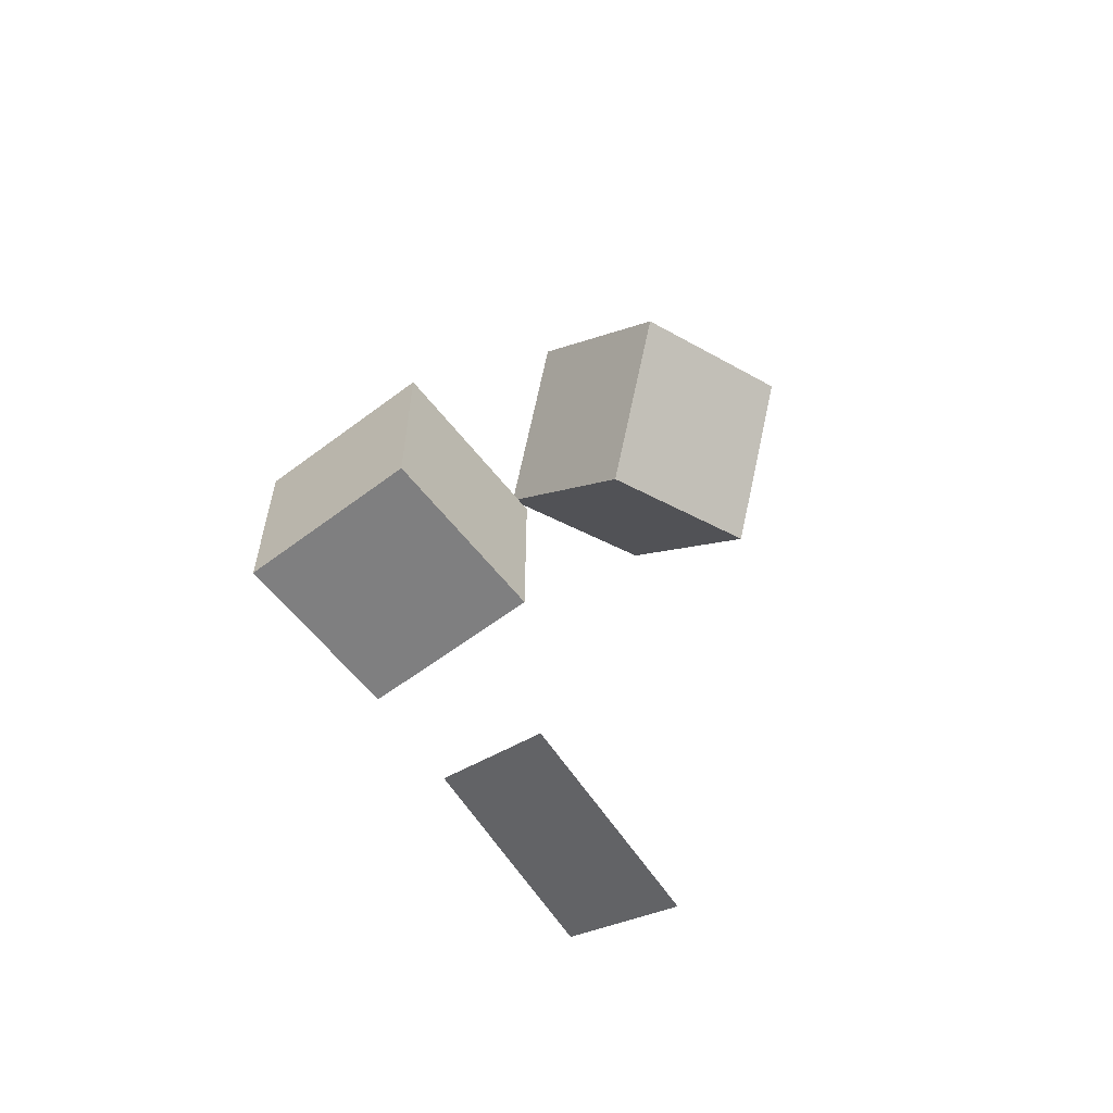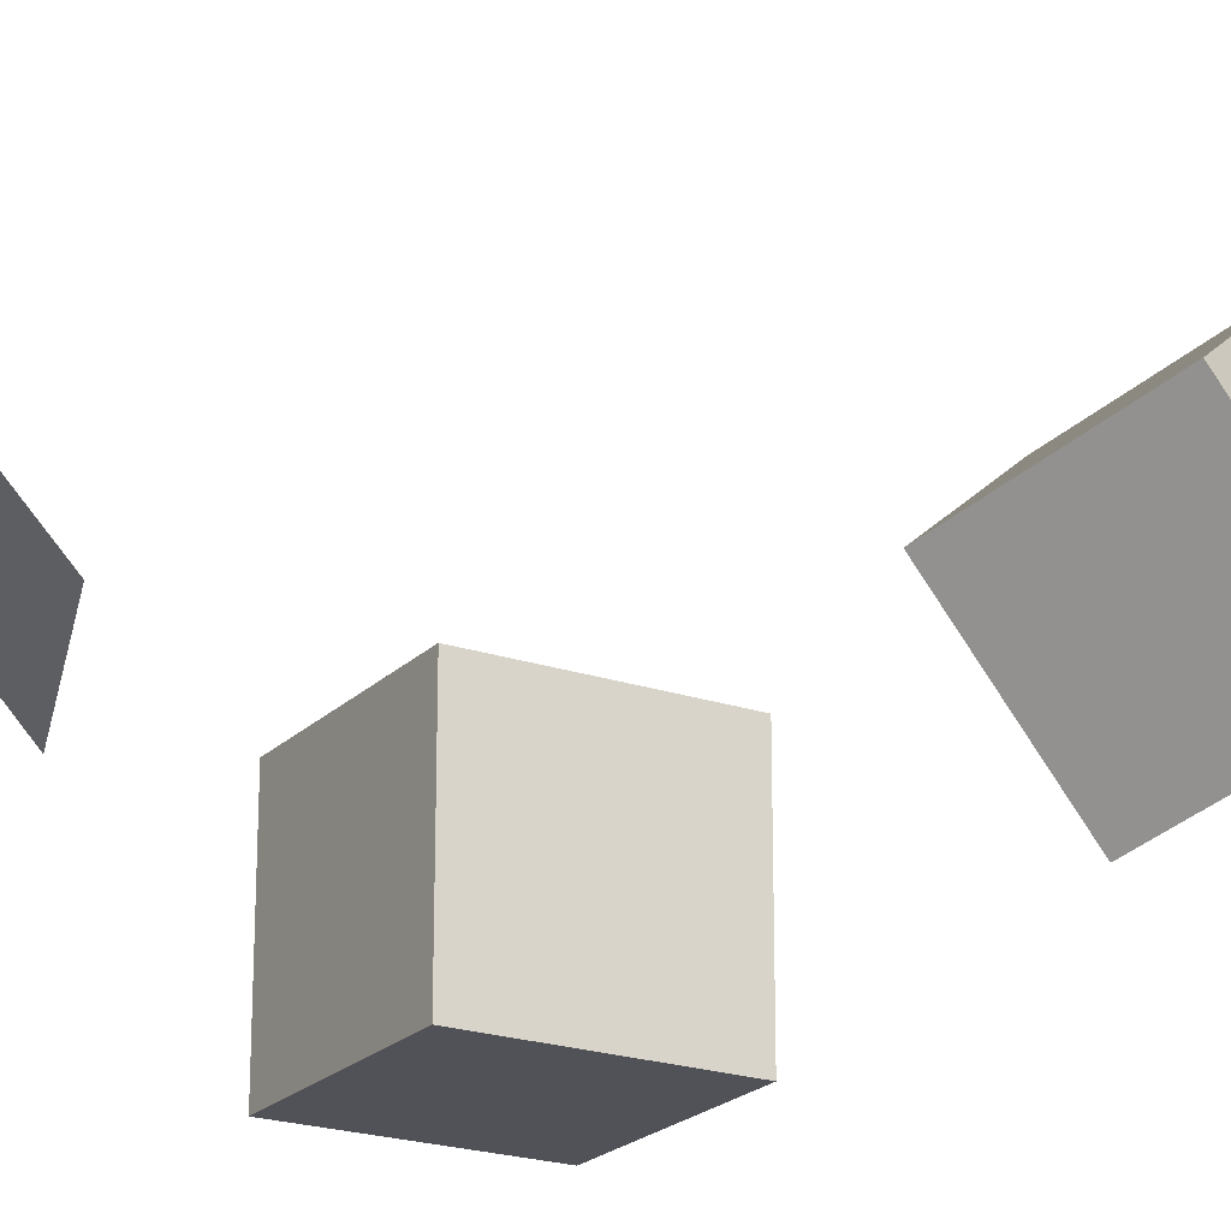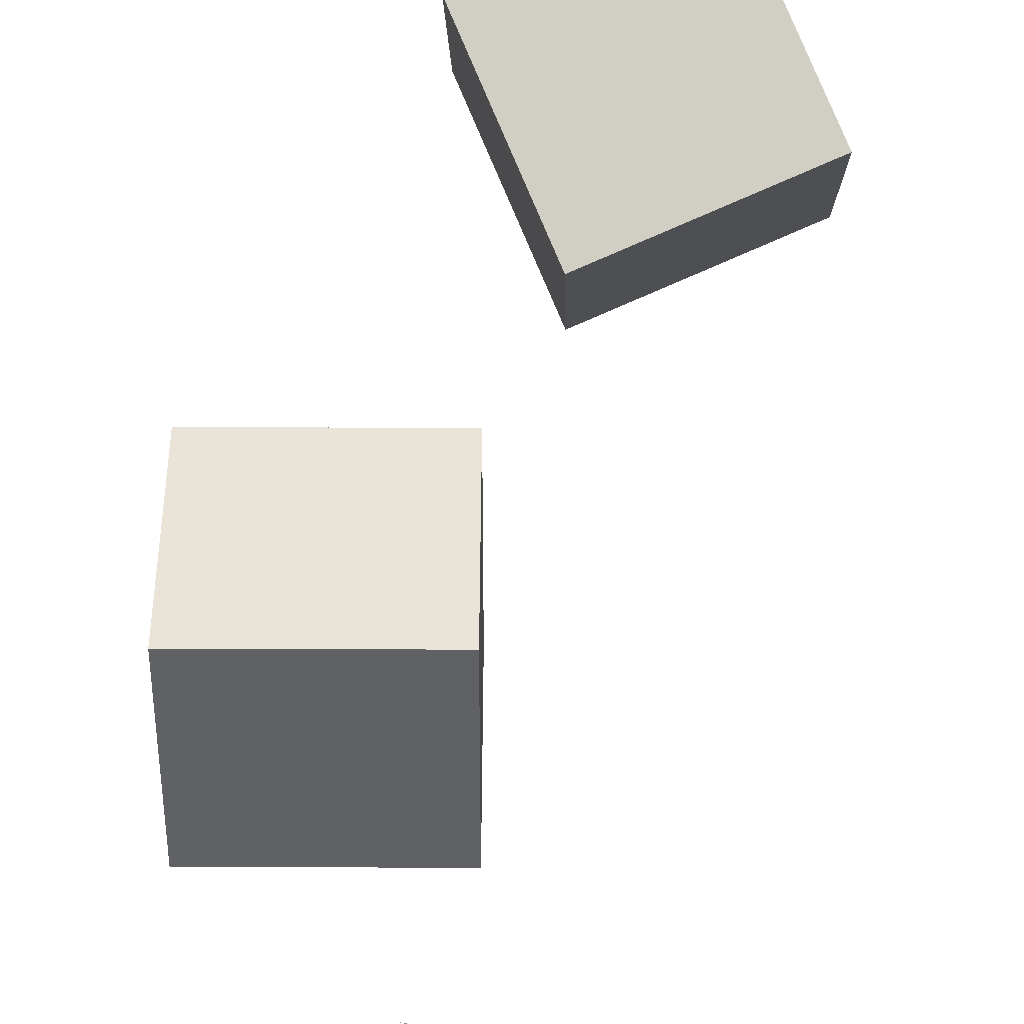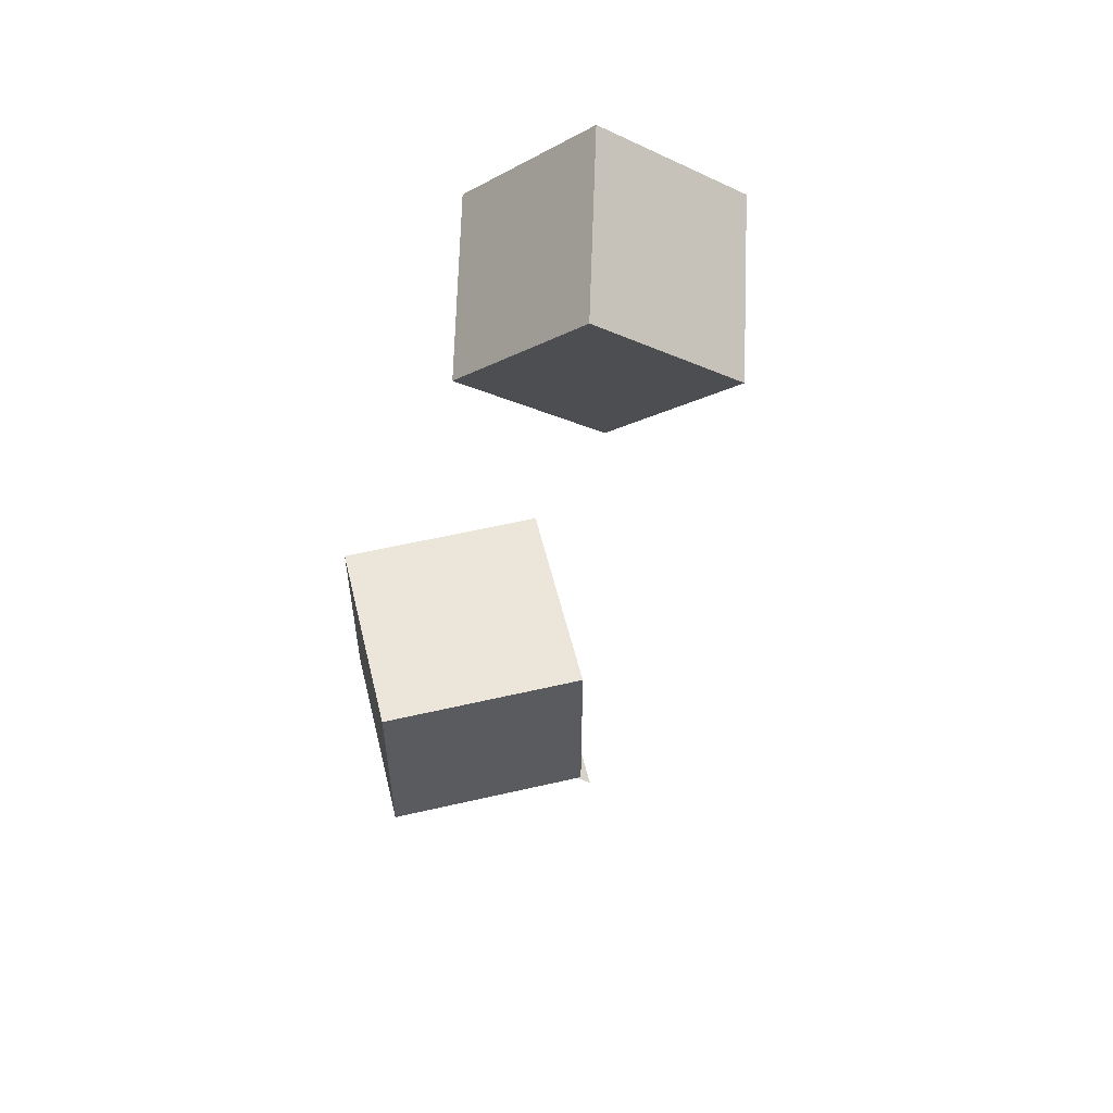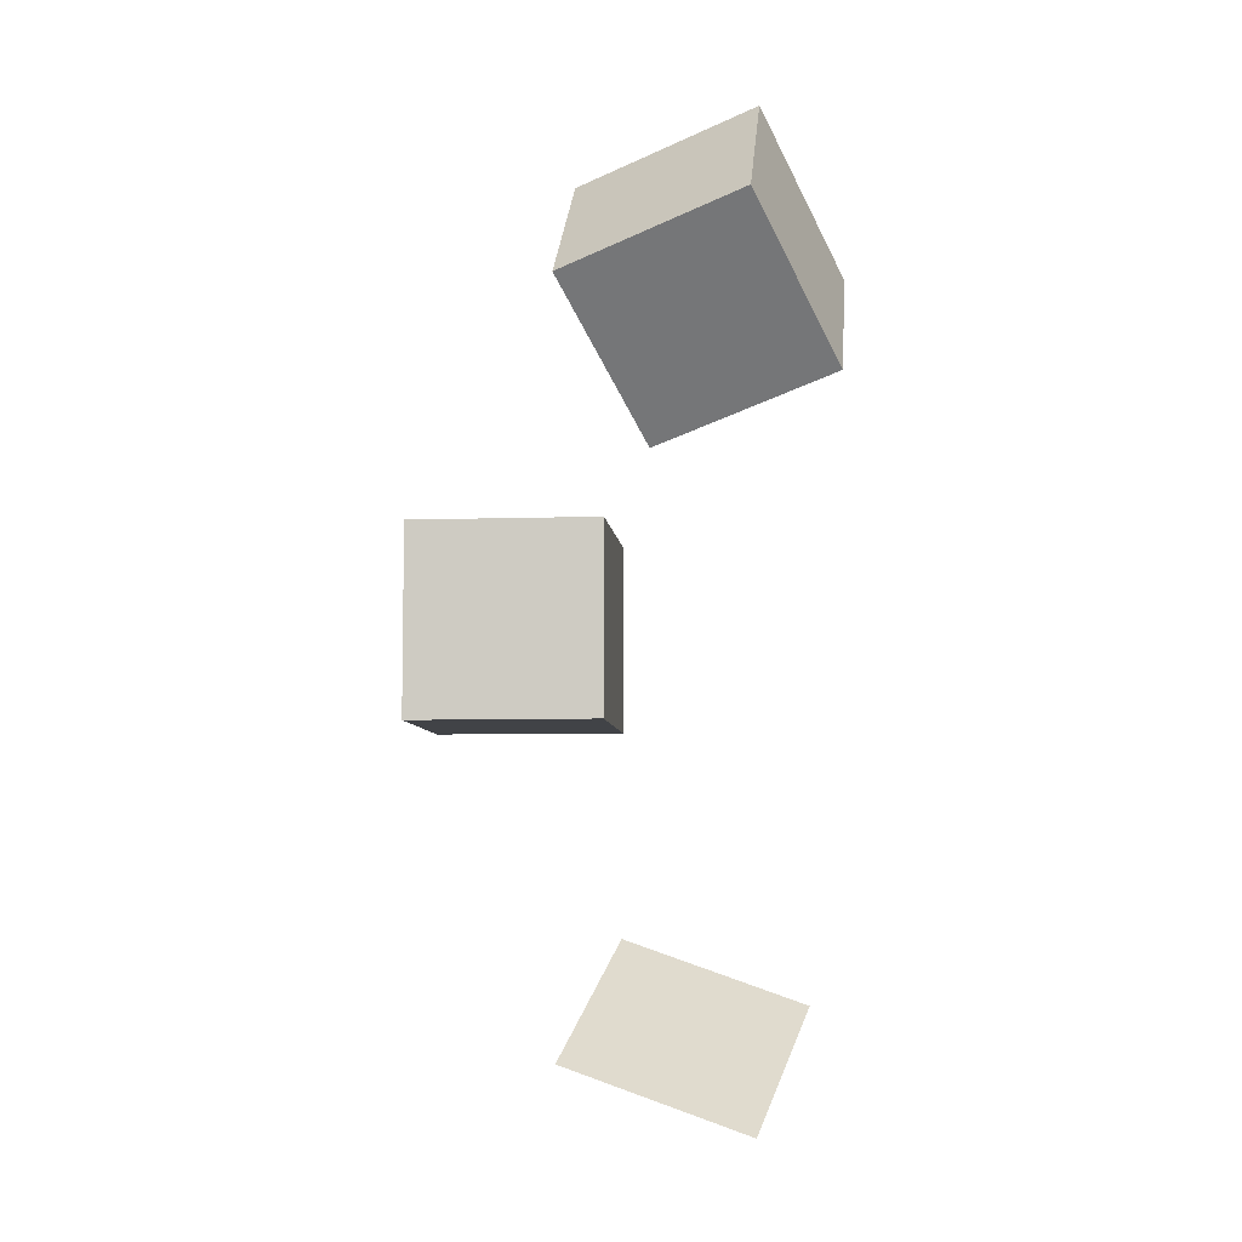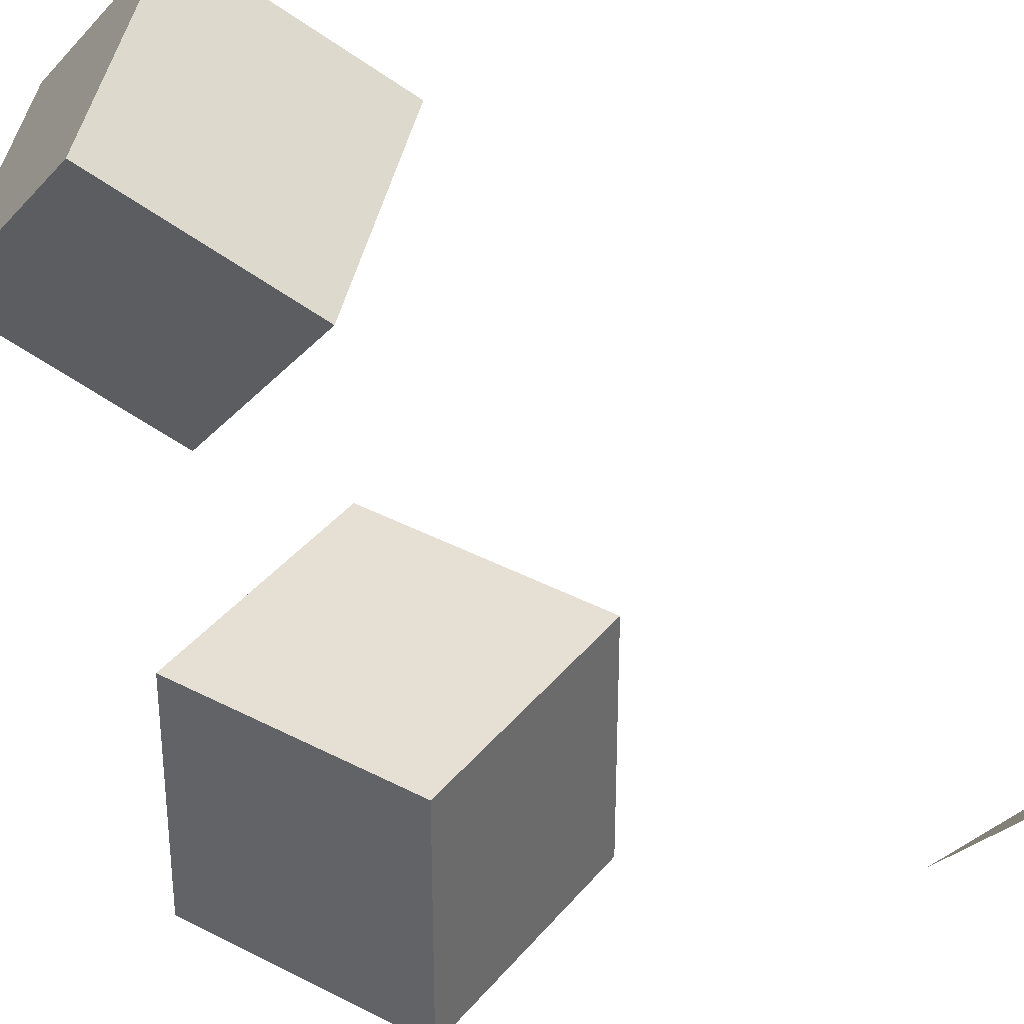
<metadata>
{"format":"obj","ext":"obj","renderer":"f3d","projection":"perspective","resolution":1024,"background":"white","views":[{"elev":-59.7,"azim":127.8,"up":"+Z"},{"elev":-21.6,"azim":-121.0,"up":"+Y"},{"elev":43.4,"azim":-179.8,"up":"+Y"},{"elev":55.7,"azim":76.3,"up":"+Z"},{"elev":-6.9,"azim":-174.5,"up":"+Z"},{"elev":37.9,"azim":124.1,"up":"+Y"}]}
</metadata>
<code>
o Cube_Cube.001
v -1.557 0.3166 2.773
v -1.529 1.865 1.507
v -0.7634 1.47 4.201
v -0.7348 3.018 2.935
v -3.393 0.8394 3.371
v -3.364 2.387 2.105
v -2.599 1.993 4.799
v -2.57 3.541 3.533
f 4 3 1
f 8 7 3
f 6 5 7
f 2 1 5
f 1 3 7
f 6 8 4
f 2 4 1
f 4 8 3
f 8 6 7
f 6 2 5
f 5 1 7
f 2 6 4
o Plane
v -0.6033 1.551 -4.292
v -2.49 1.645 -4.948
v -1.079 -0.02085 -3.15
v -2.966 0.07299 -3.806
f 9 10 12
f 11 9 12
o ColoredCube_ColoredCube.001
v -1 1 1
v -1 -1 1
v 1 -1 1
v 1 1 1
v -1 1 -1
v 1 1 -1
v 1 -1 -1
v -1 -1 -1
v -1 1 1
v -1 1 -1
v -1 -1 -1
v -1 -1 1
v -1 -1 1
v -1 -1 -1
v 1 -1 -1
v 1 -1 1
v 1 -1 1
v 1 -1 -1
v 1 1 -1
v 1 1 1
v -1 1 -1
v -1 1 1
v 1 1 1
v 1 1 -1
f 14 15 16
f 17 18 19
f 22 23 24
f 26 27 28
f 30 31 32
f 34 35 36
f 13 14 16
f 20 17 19
f 21 22 24
f 25 26 28
f 29 30 32
f 33 34 36

</code>
